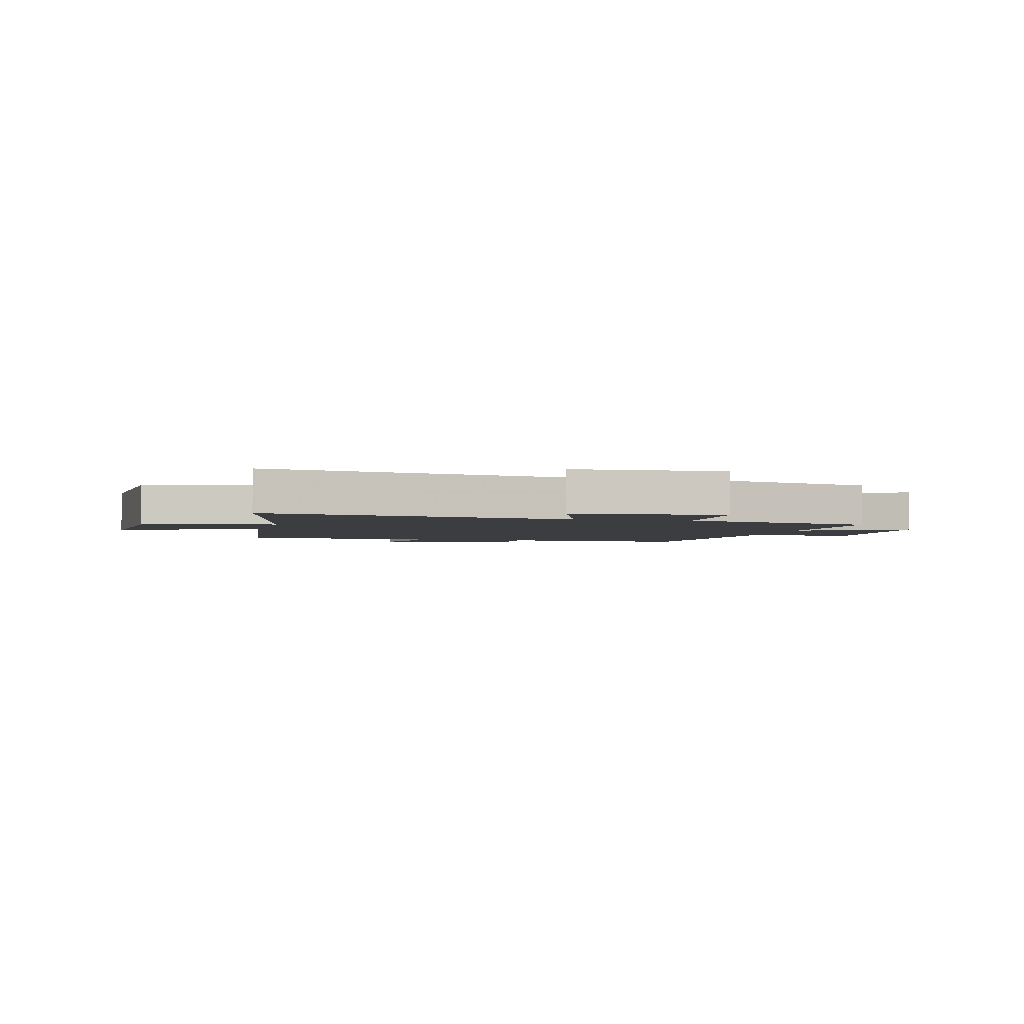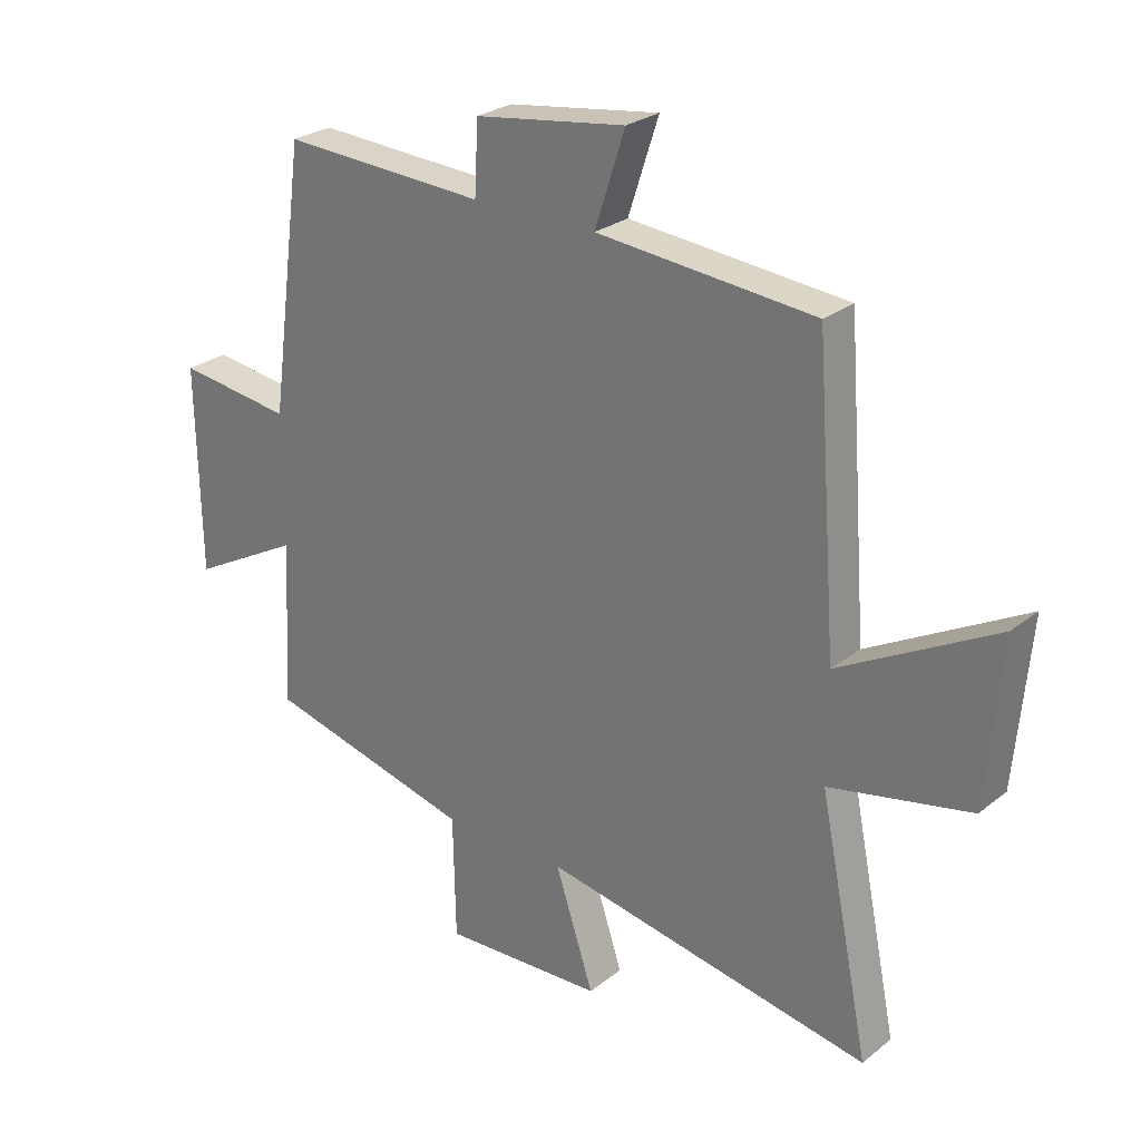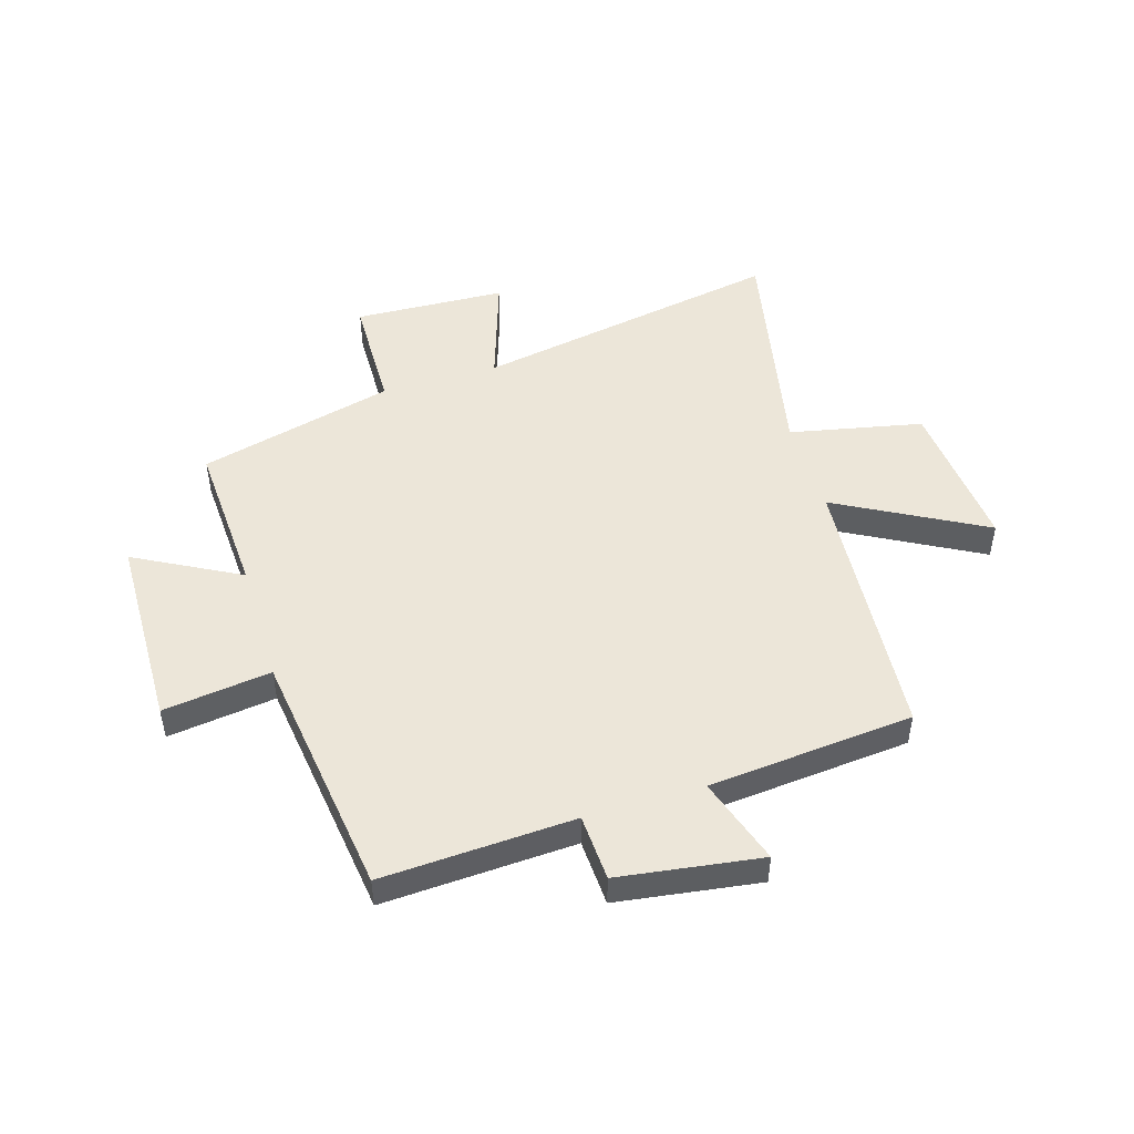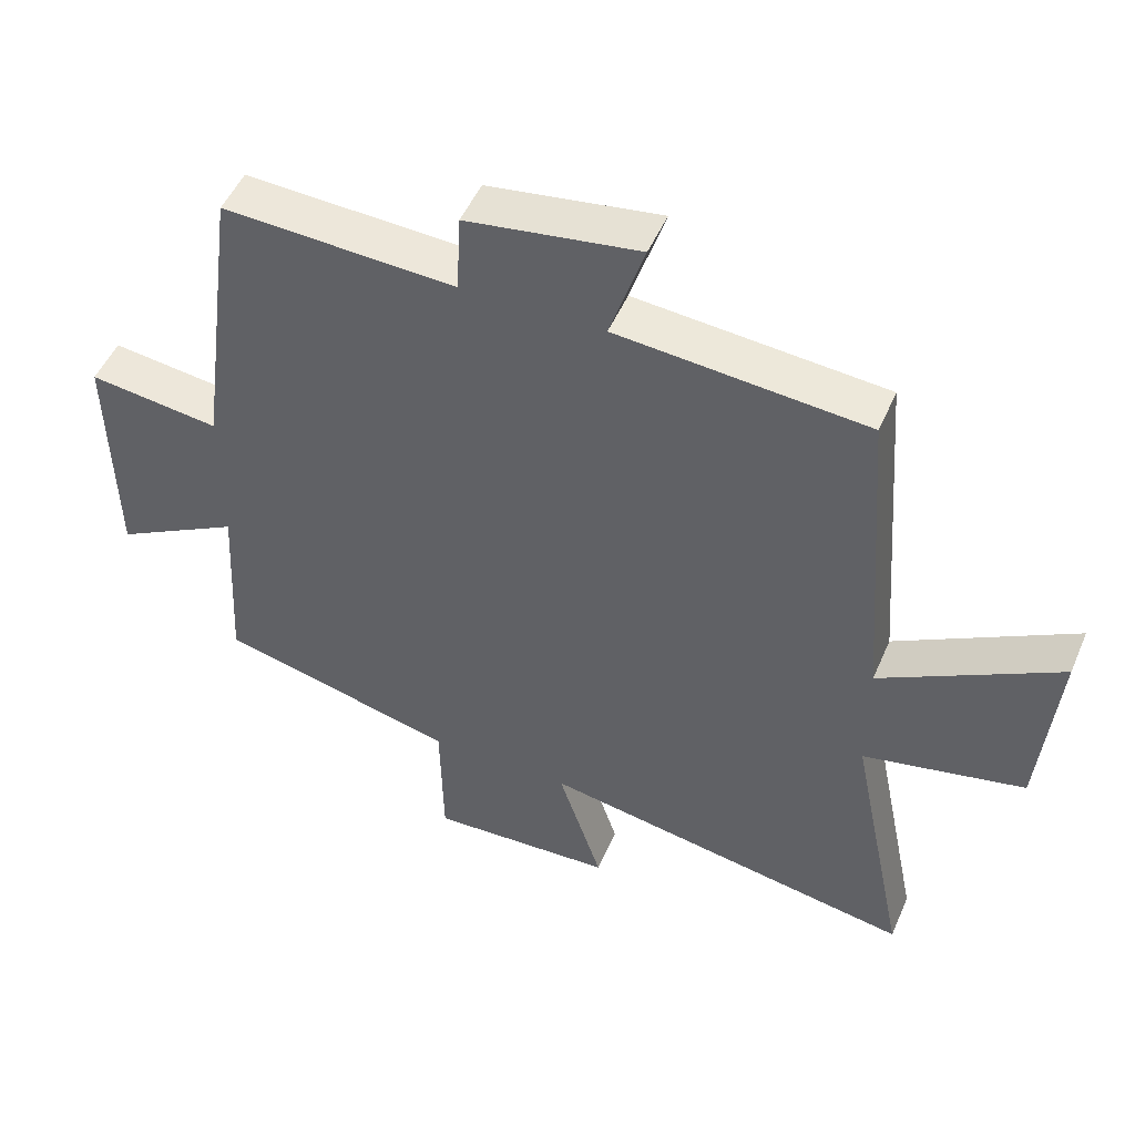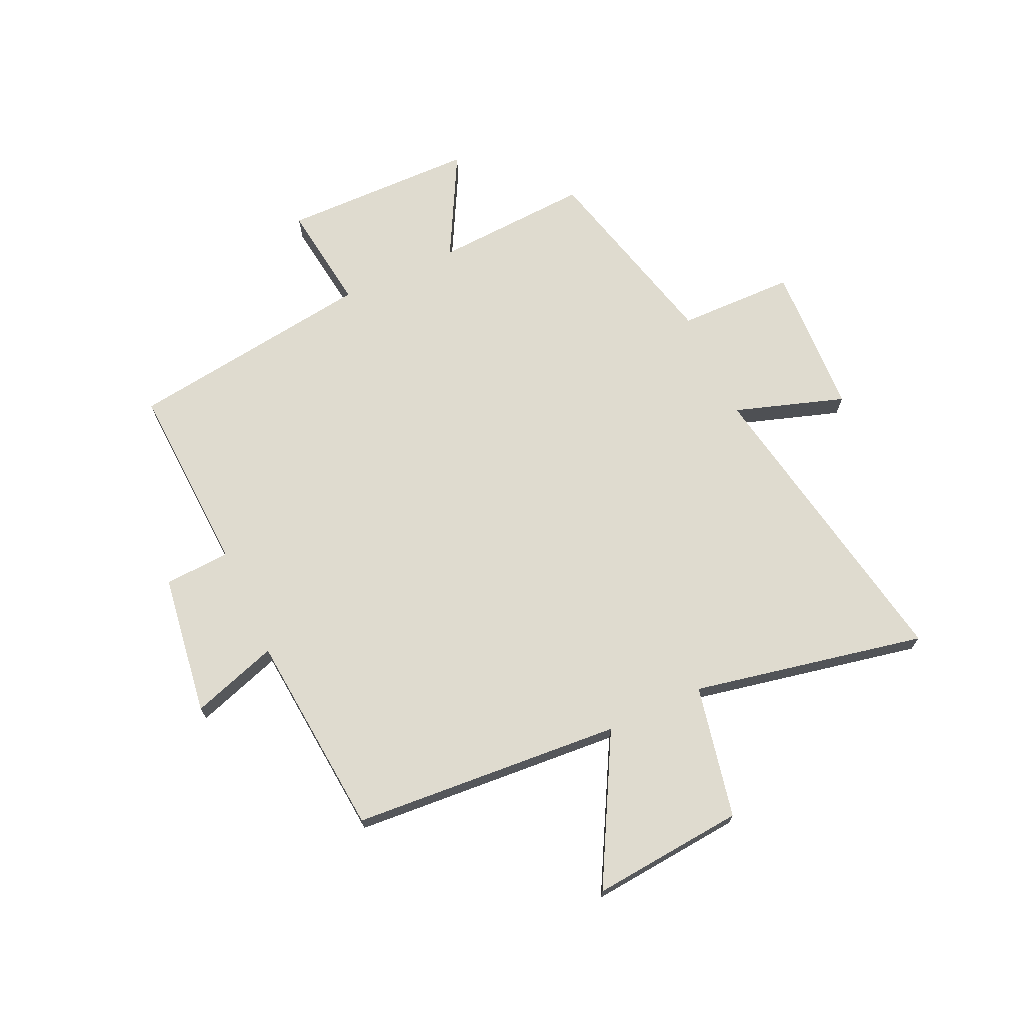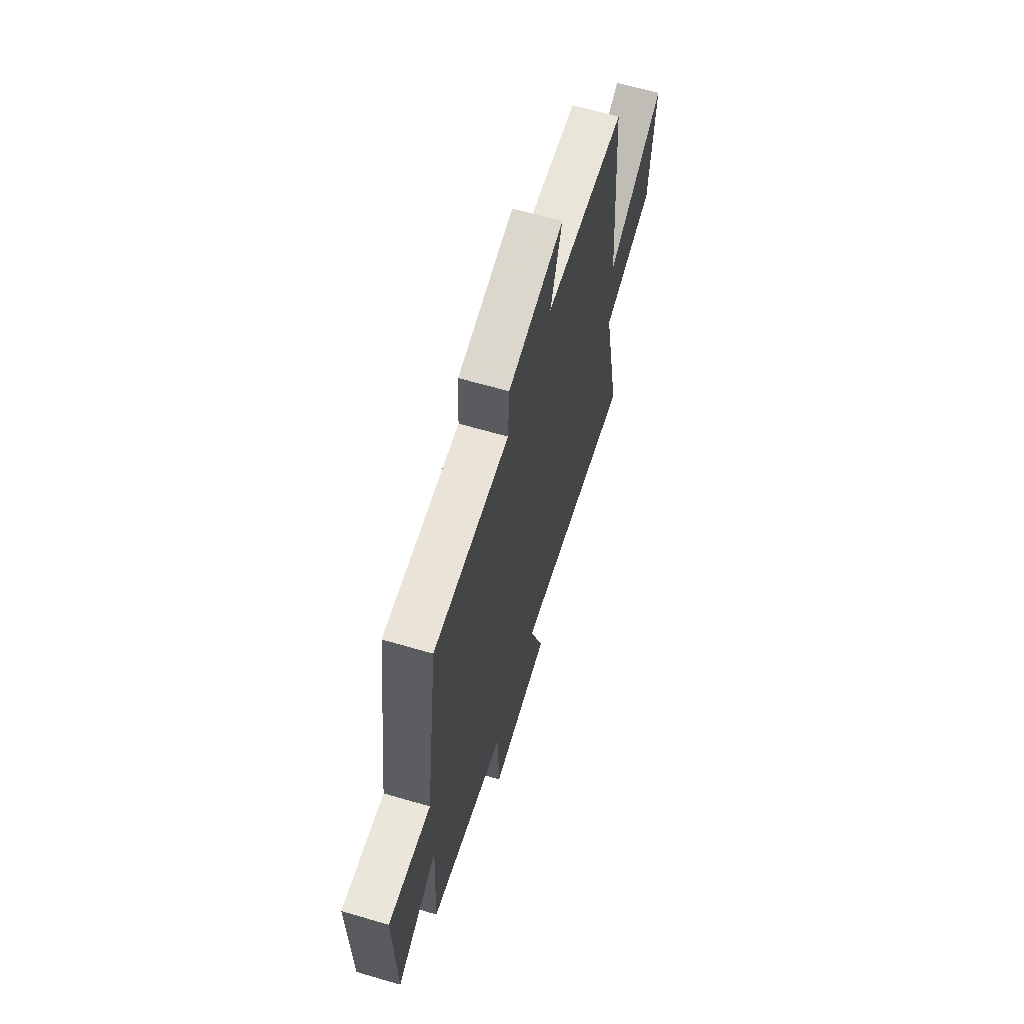
<metadata>
{"format":"obj","ext":"obj","renderer":"f3d","projection":"perspective","resolution":1024,"background":"white","views":[{"elev":-2.8,"azim":166.9,"up":"+Y"},{"elev":26.4,"azim":39.4,"up":"+Z"},{"elev":49.1,"azim":-16.9,"up":"+Y"},{"elev":49.6,"azim":22.8,"up":"+Z"},{"elev":70.4,"azim":65.2,"up":"+Y"},{"elev":64.2,"azim":-73.5,"up":"+Z"}]}
</metadata>
<code>
v -0.515 0.07 -0.413
v -0.5 0.07 -0.138
v -0.684 0.07 -0.237
v -0.69 0.07 0.105
v -0.5 0.07 0.08
v -0.441 0.07 0.517
v -0.103 0.07 0.5
v -0.097 0.07 0.617
v 0.153 0.07 0.653
v 0.103 0.07 0.5
v 0.464 0.07 0.468
v 0.5 0.07 -0.009
v 0.758 0.07 0.132
v 0.734 0.07 -0.138
v 0.5 0.07 -0.187
v 0.584 0.07 -0.598
v 0.038 0.07 -0.5
v 0.102 0.07 -0.694
v -0.166 0.07 -0.706
v -0.17 0.07 -0.5
v -0.515 0 -0.413
v -0.5 0 -0.138
v -0.684 0 -0.237
v -0.69 0 0.105
v -0.5 0 0.08
v -0.441 0 0.517
v -0.103 0 0.5
v -0.097 0 0.617
v 0.153 0 0.653
v 0.103 0 0.5
v 0.464 0 0.468
v 0.5 0 -0.009
v 0.758 0 0.132
v 0.734 0 -0.138
v 0.5 0 -0.187
v 0.584 0 -0.598
v 0.038 0 -0.5
v 0.102 0 -0.694
v -0.166 0 -0.706
v -0.17 0 -0.5
f 17 18 19 20
f 17 20 1 2
f 15 16 17 2
f 12 13 14 15
f 12 15 2
f 11 12 2
f 10 11 2
f 7 8 9 10
f 7 10 2 3
f 5 6 7
f 5 7 3
f 3 4 5
f 40 39 38 37
f 22 21 40 37
f 22 37 36 35
f 35 34 33 32
f 22 35 32
f 22 32 31
f 22 31 30
f 30 29 28 27
f 23 22 30 27
f 27 26 25
f 23 27 25
f 25 24 23
f 1 21 22 2
f 2 22 23 3
f 3 23 24 4
f 4 24 25 5
f 5 25 26 6
f 6 26 27 7
f 7 27 28 8
f 8 28 29 9
f 9 29 30 10
f 10 30 31 11
f 11 31 32 12
f 12 32 33 13
f 13 33 34 14
f 14 34 35 15
f 15 35 36 16
f 16 36 37 17
f 17 37 38 18
f 18 38 39 19
f 19 39 40 20
f 20 40 21 1

</code>
